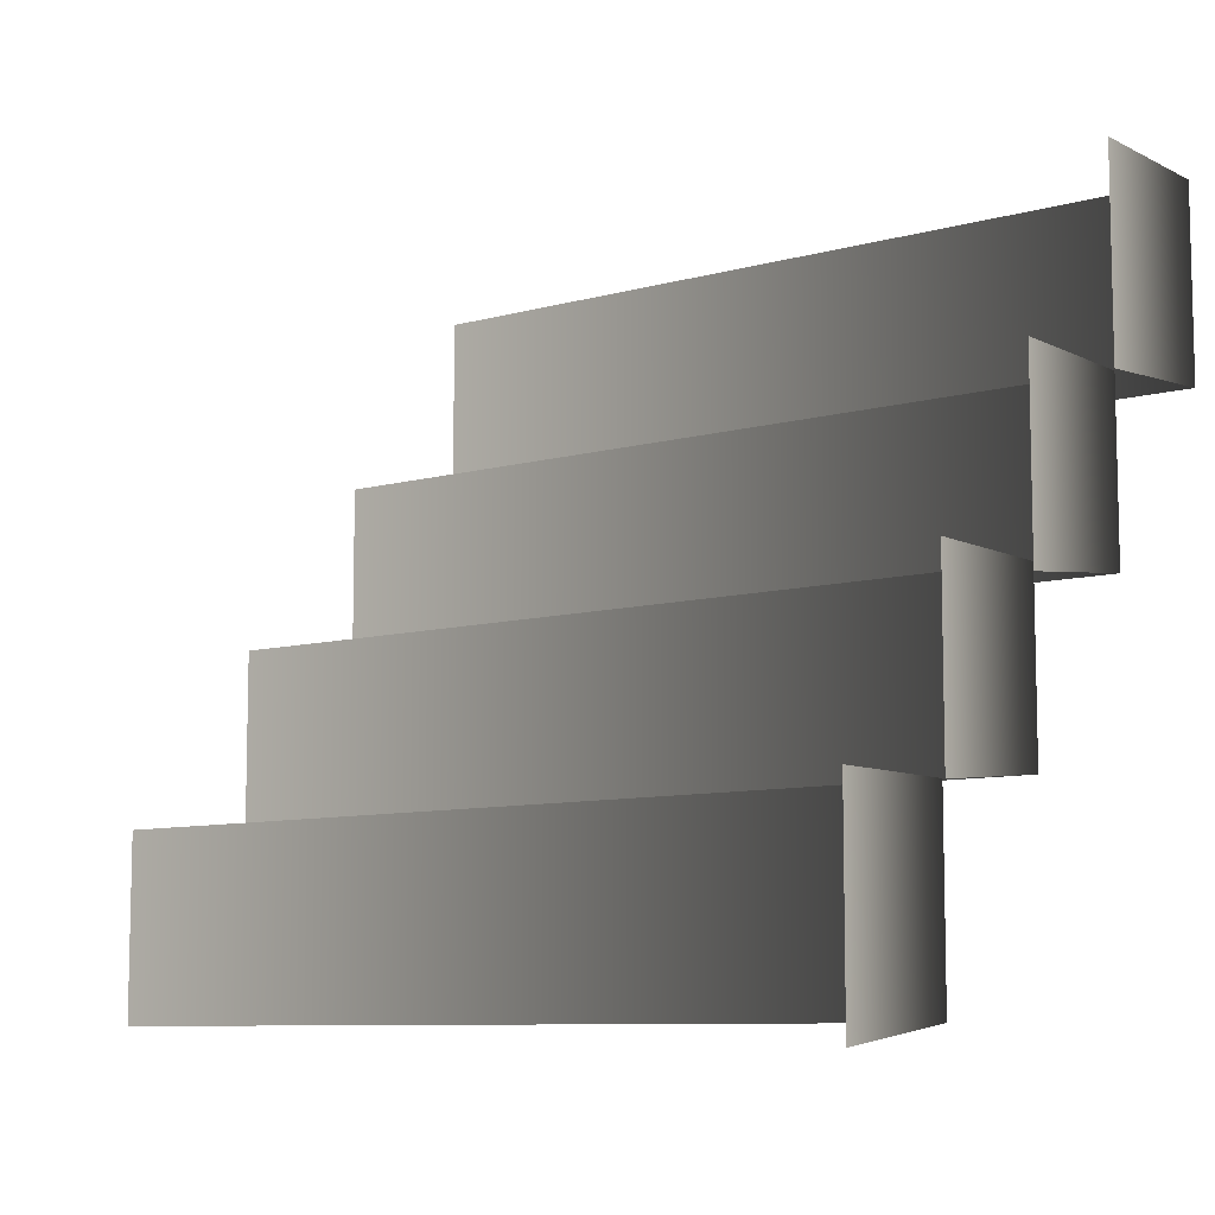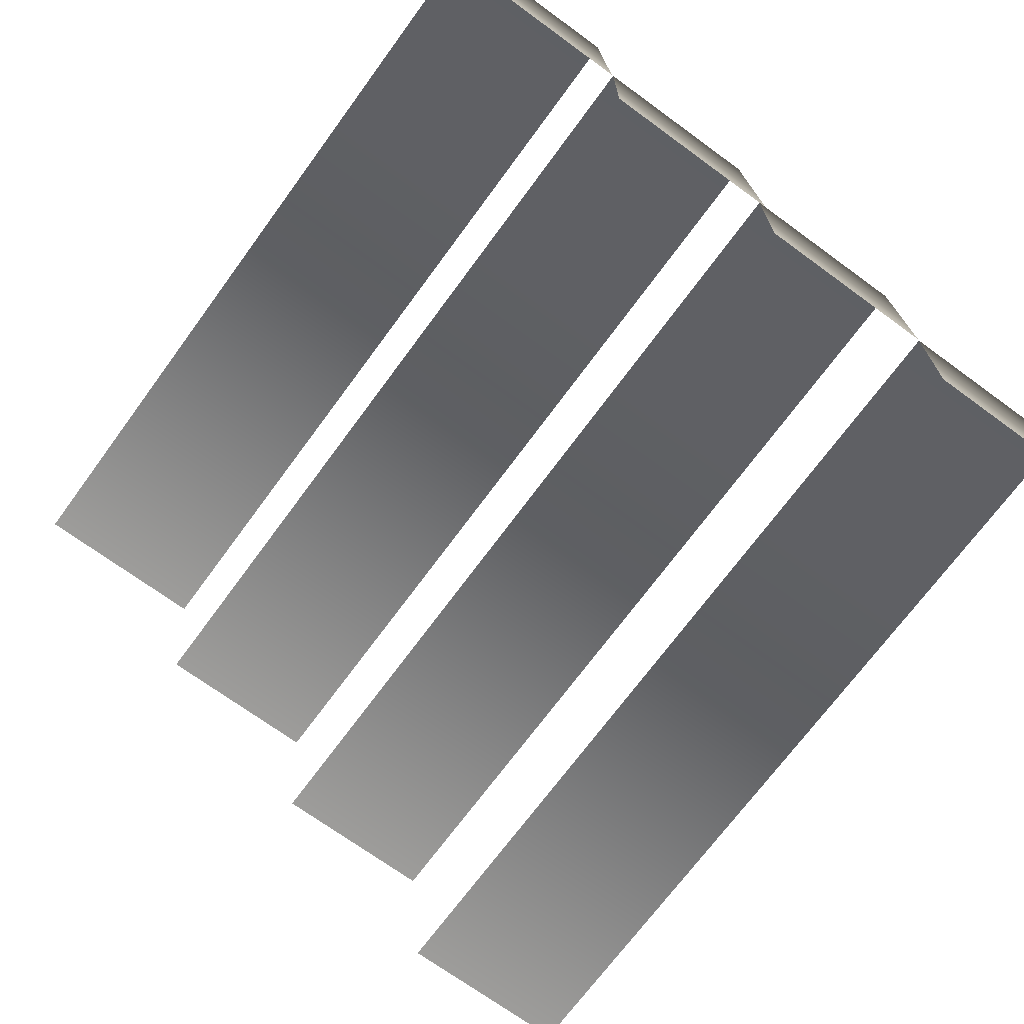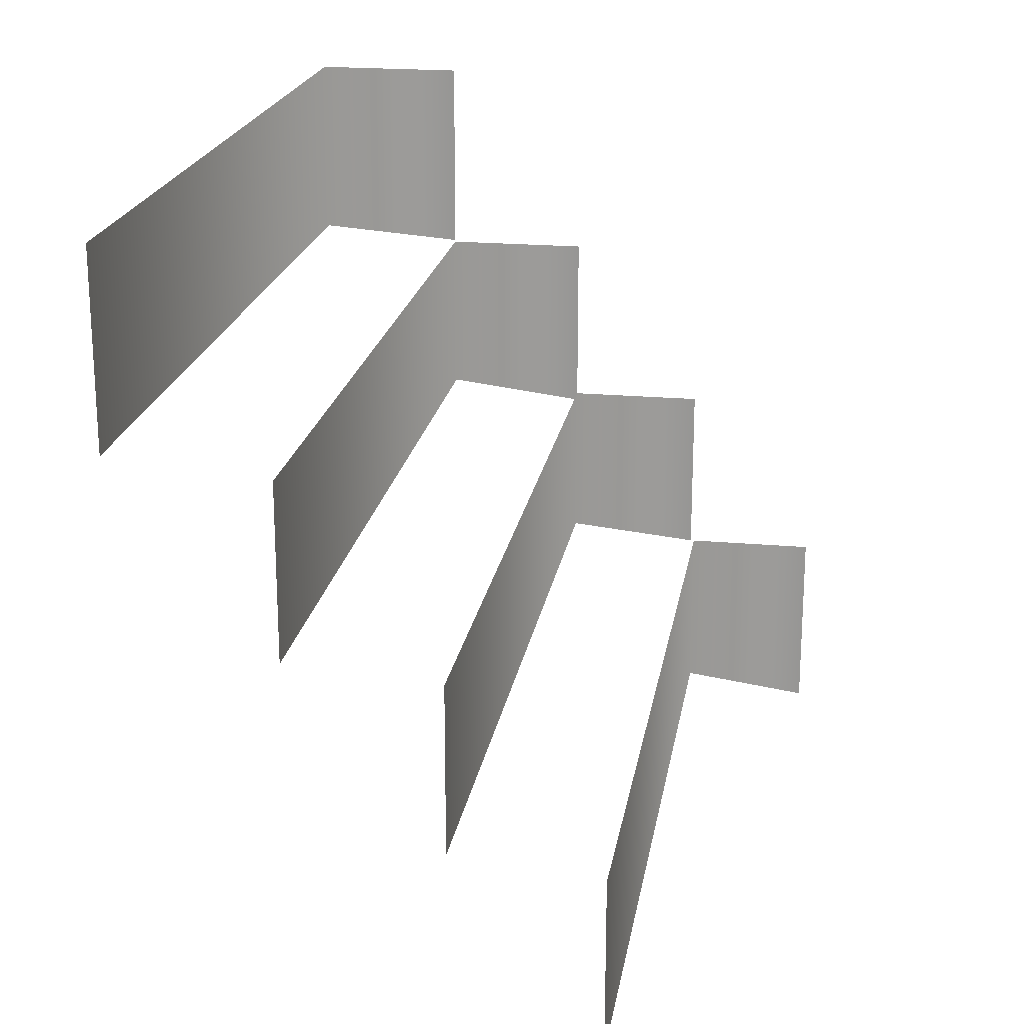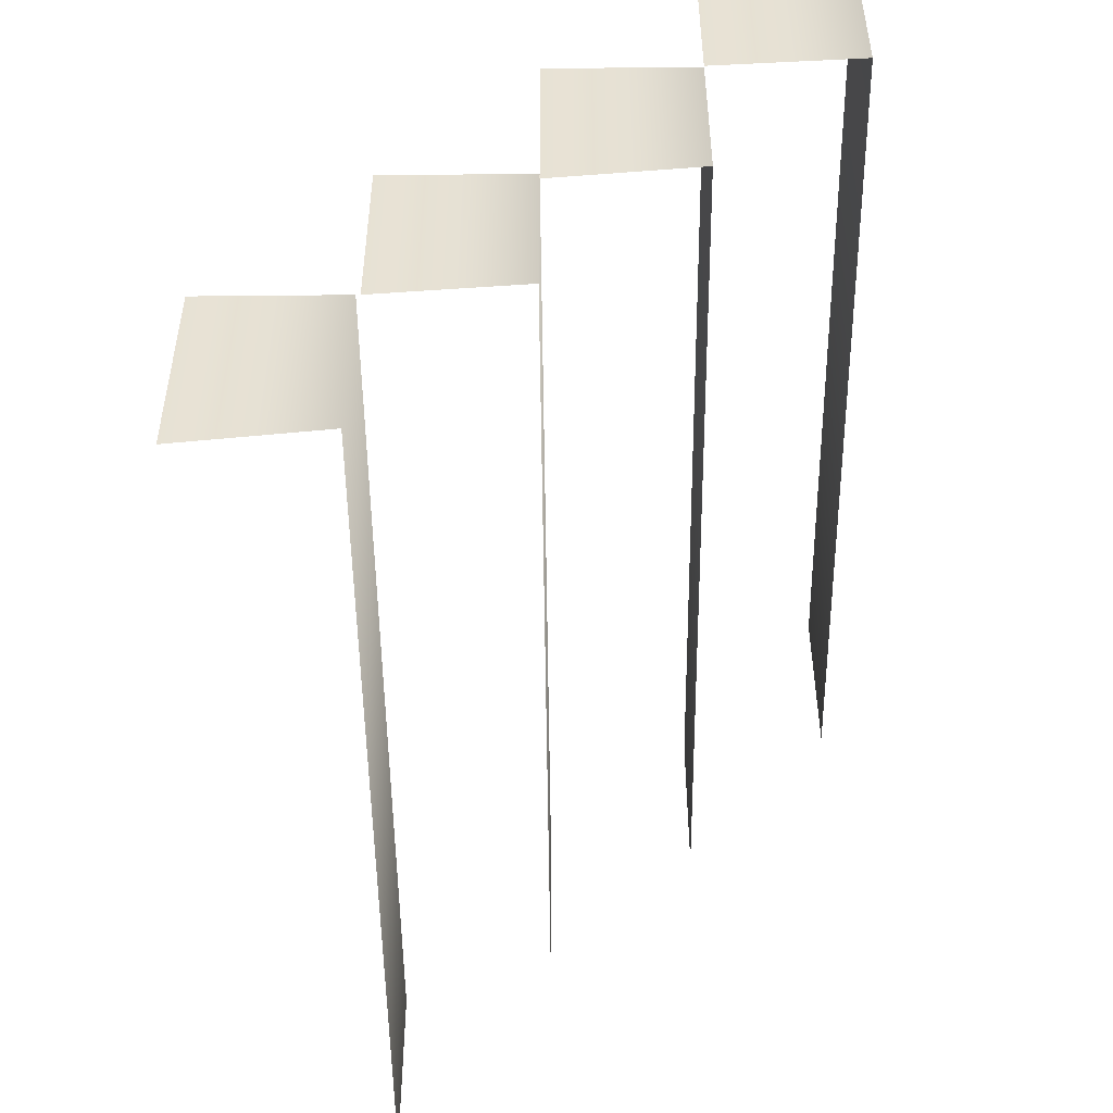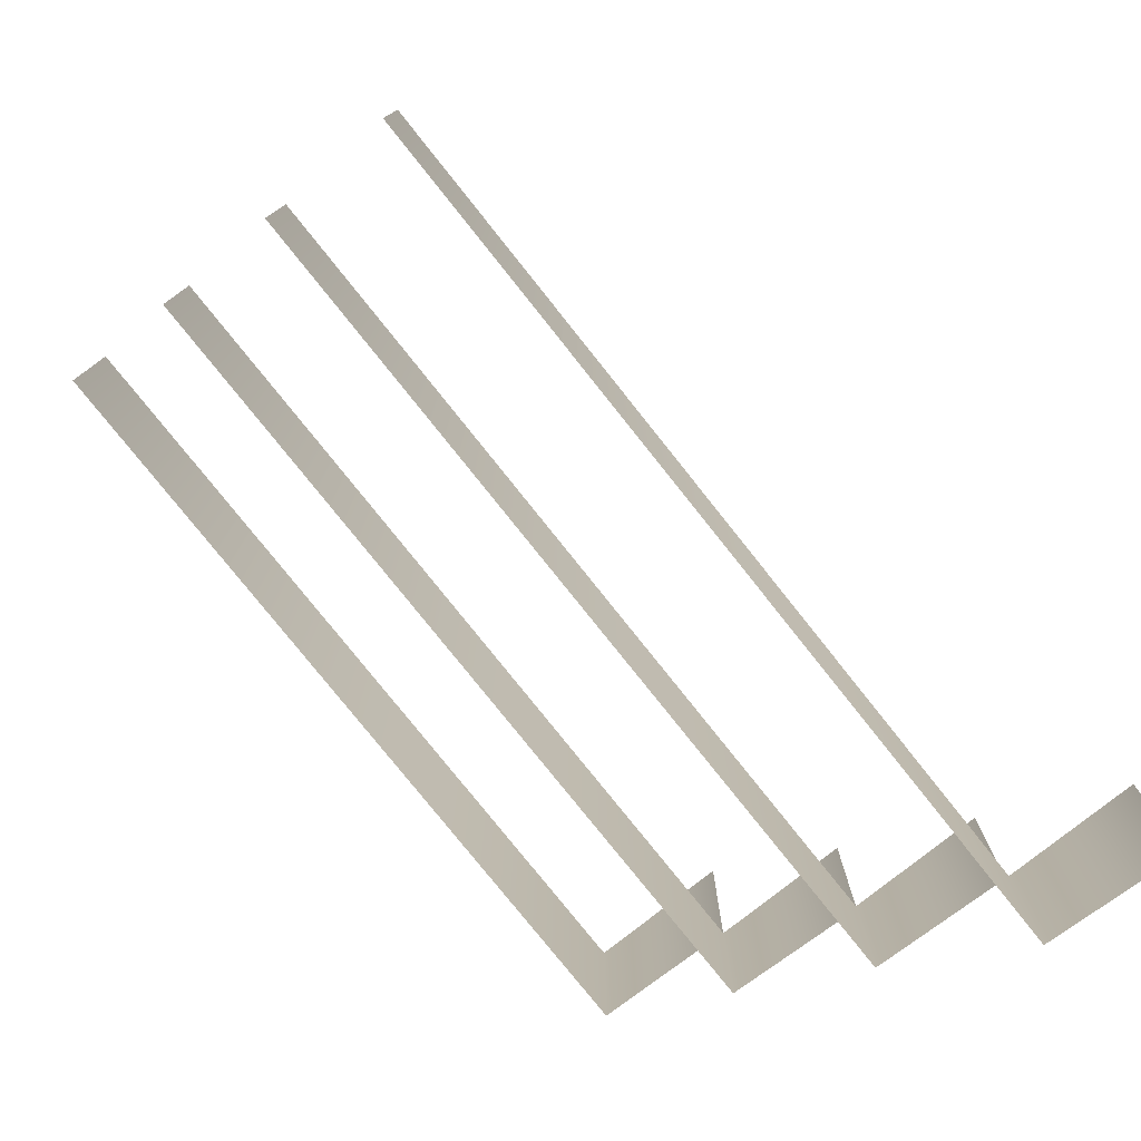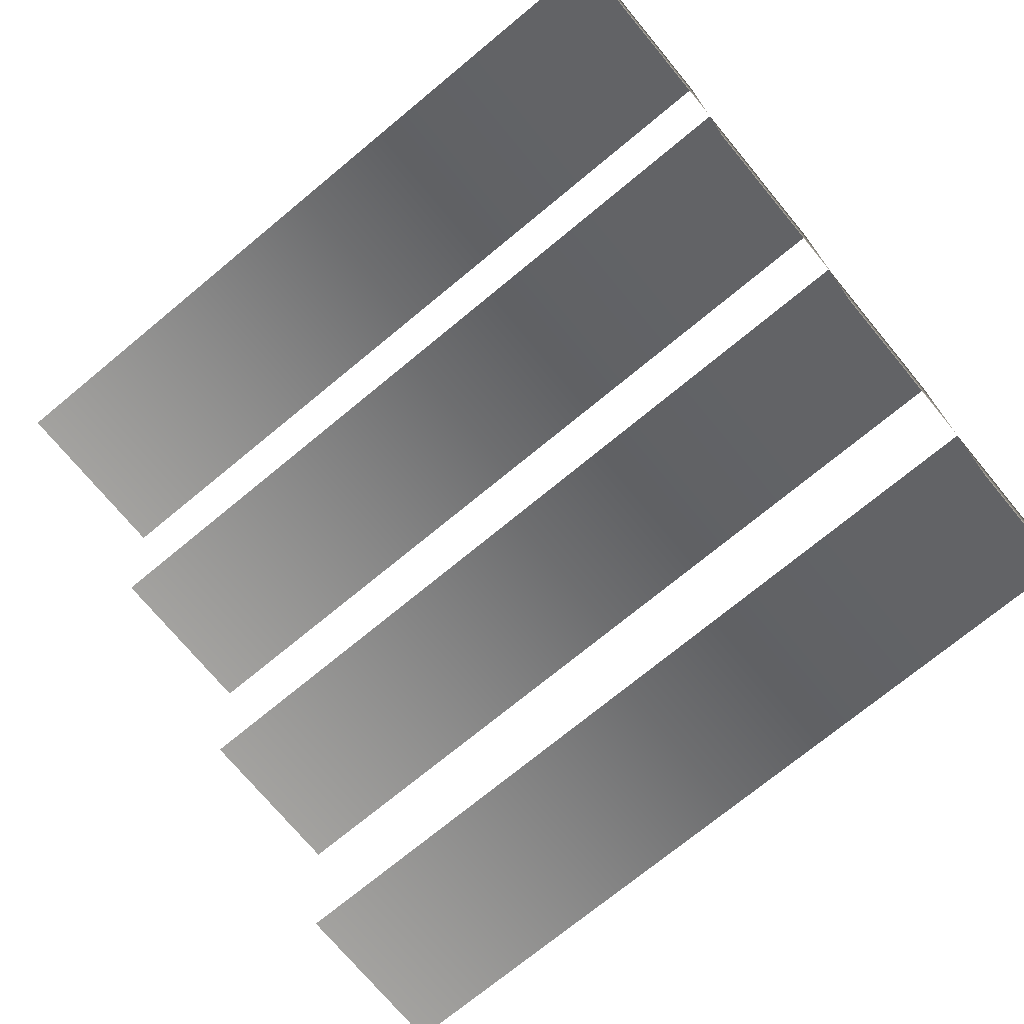
<metadata>
{"format":"obj","ext":"obj","renderer":"f3d","projection":"perspective","resolution":1024,"background":"white","views":[{"elev":-8.7,"azim":37.2,"up":"+Z"},{"elev":-70.4,"azim":53.8,"up":"+Y"},{"elev":20.5,"azim":-80.7,"up":"+Z"},{"elev":-50.3,"azim":90.6,"up":"+Z"},{"elev":-78.1,"azim":-51.5,"up":"+Z"},{"elev":-72.6,"azim":39.6,"up":"+Y"}]}
</metadata>
<code>
v 242 269 0
v 242 269 -90
v -191 269 -90
v -191 269 -90
v -191 269 0
v 242 269 0
v 242 269 0
v 242 200 0
v 242 200 -99
v 242 200 -99
v 242 269 -90
v 242 269 0
v 242 343 92
v 242 343 7
v -191 343 7
v -191 343 7
v -191 343 92
v 242 343 92
v 242 343 92
v 242 271 92
v 242 271 0
v 242 271 0
v 242 343 7
v 242 343 92
v 242 418 184
v 242 418 97
v -191 418 97
v -191 418 97
v -191 418 184
v 242 418 184
v 242 418 184
v 242 343 184
v 242 343 88
v 242 343 88
v 242 418 97
v 242 418 184
v 242 496 287
v 242 496 191
v -191 496 191
v -191 496 191
v -191 496 287
v 242 496 287
v 242 496 287
v 242 418 287
v 242 418 185
v 242 418 185
v 242 496 191
v 242 496 287
f 1 2 3
f 4 5 6
f 7 8 9
f 10 11 12
f 13 14 15
f 16 17 18
f 19 20 21
f 22 23 24
f 25 26 27
f 28 29 30
f 31 32 33
f 34 35 36
f 37 38 39
f 40 41 42
f 43 44 45
f 46 47 48

</code>
